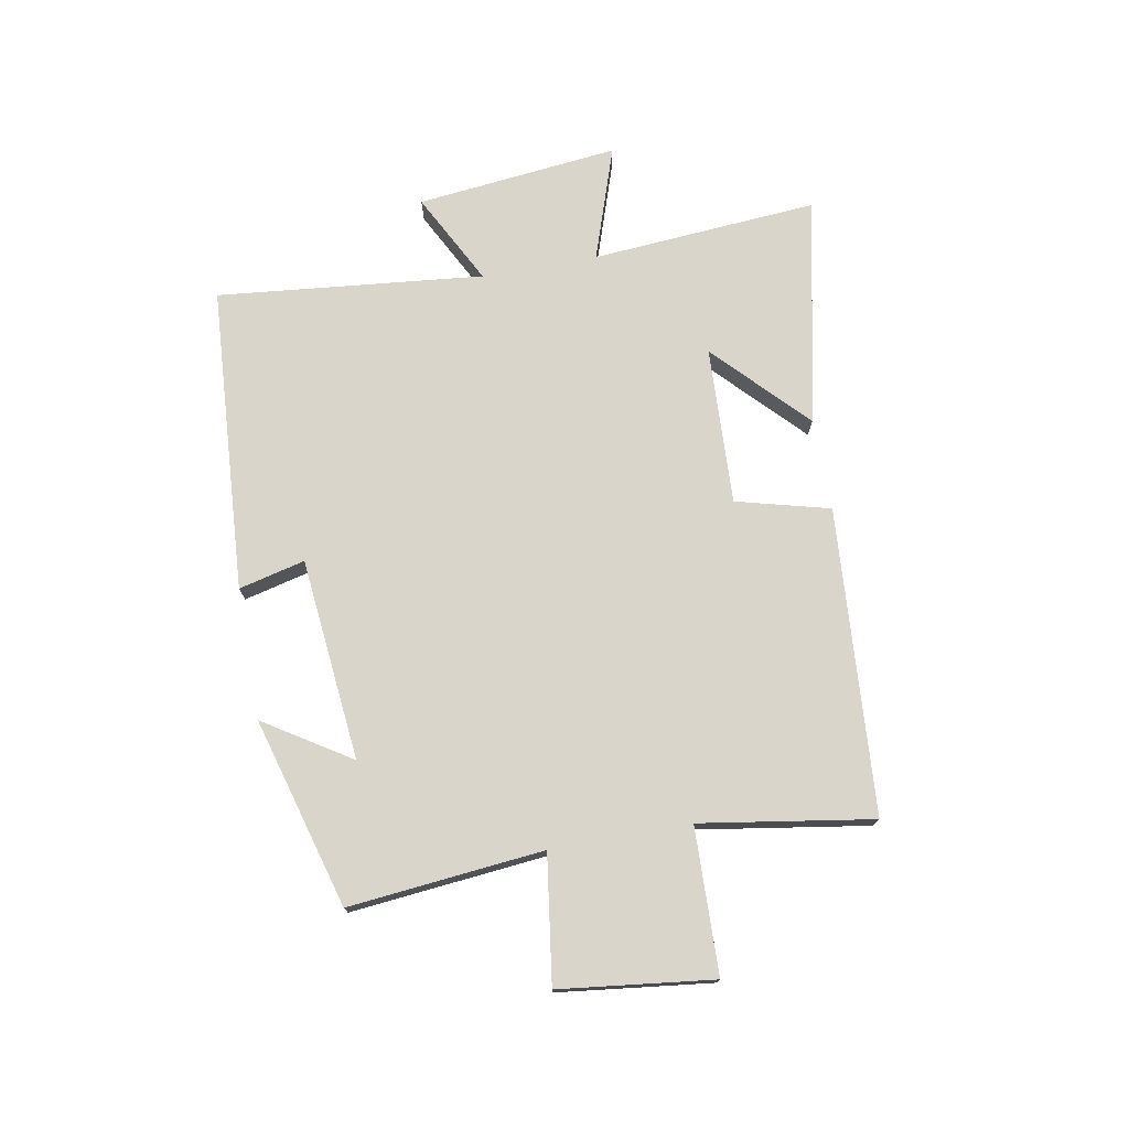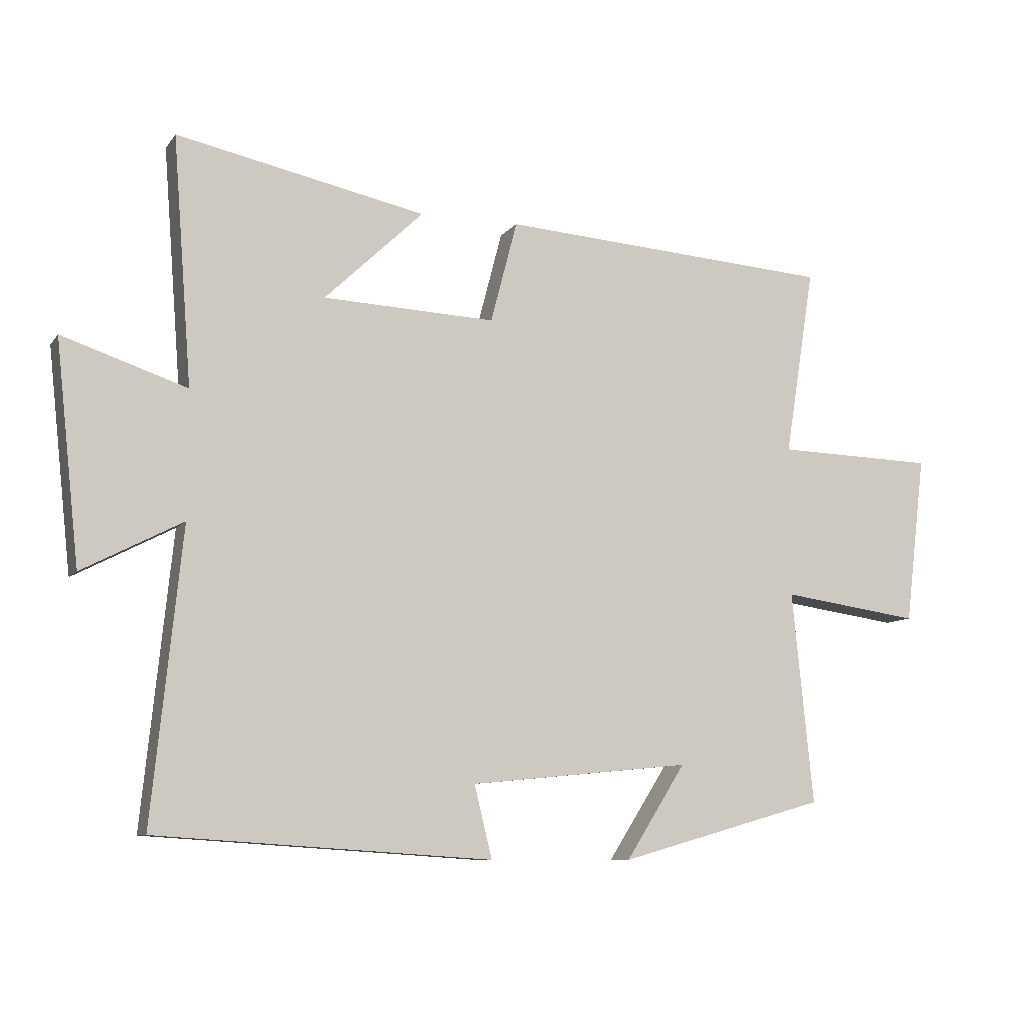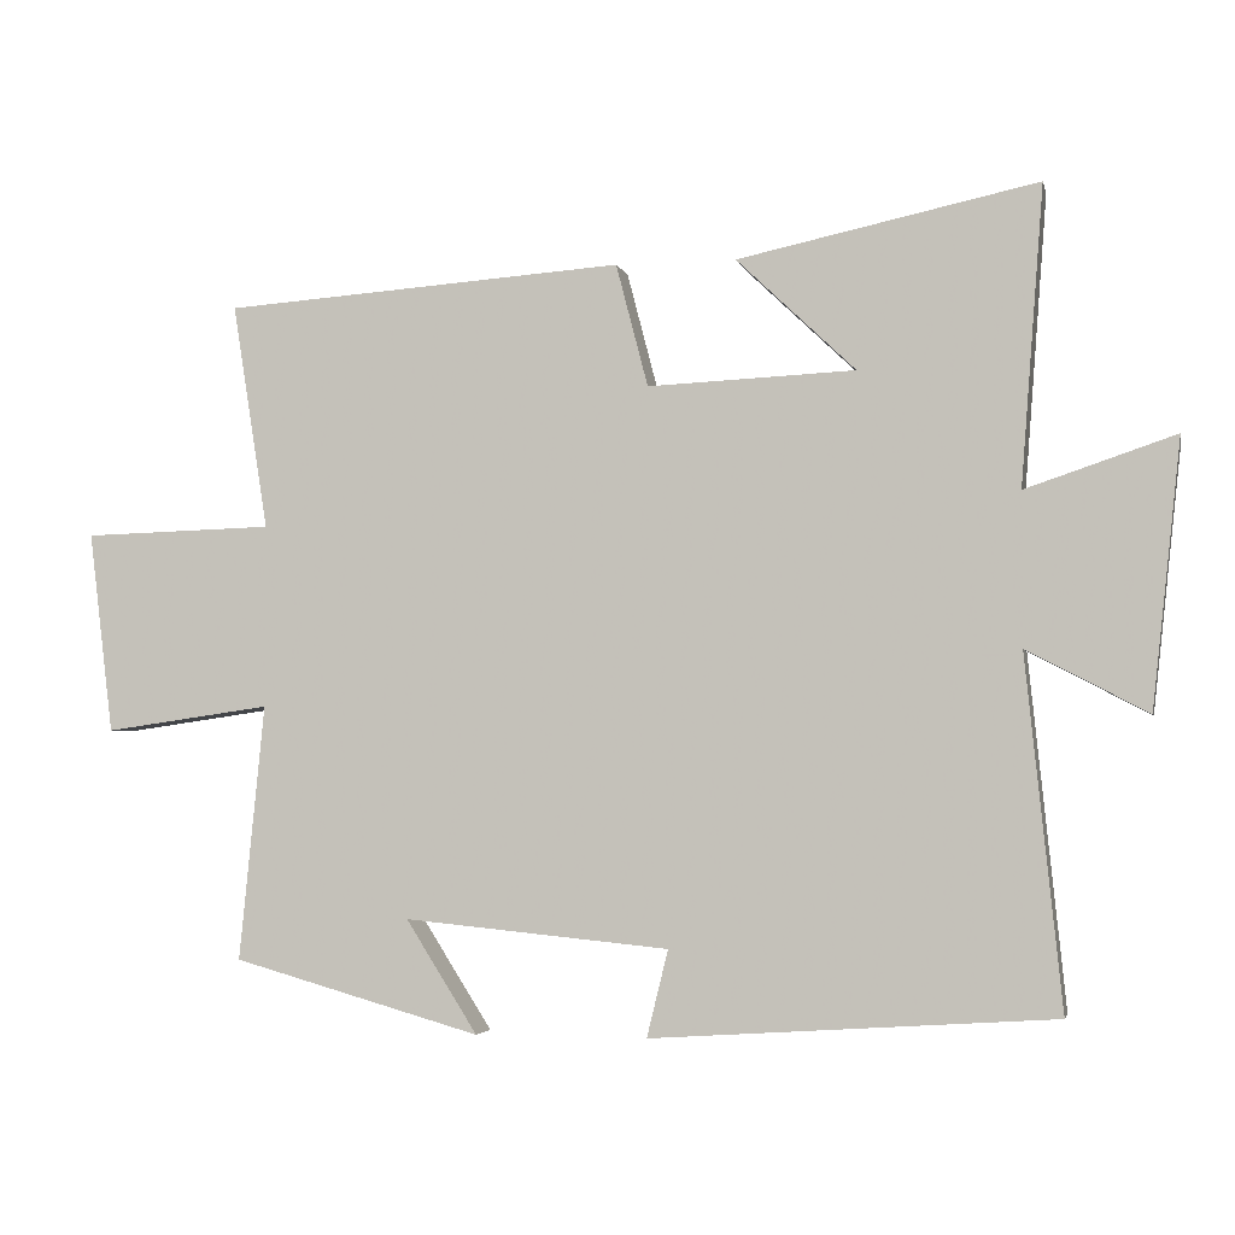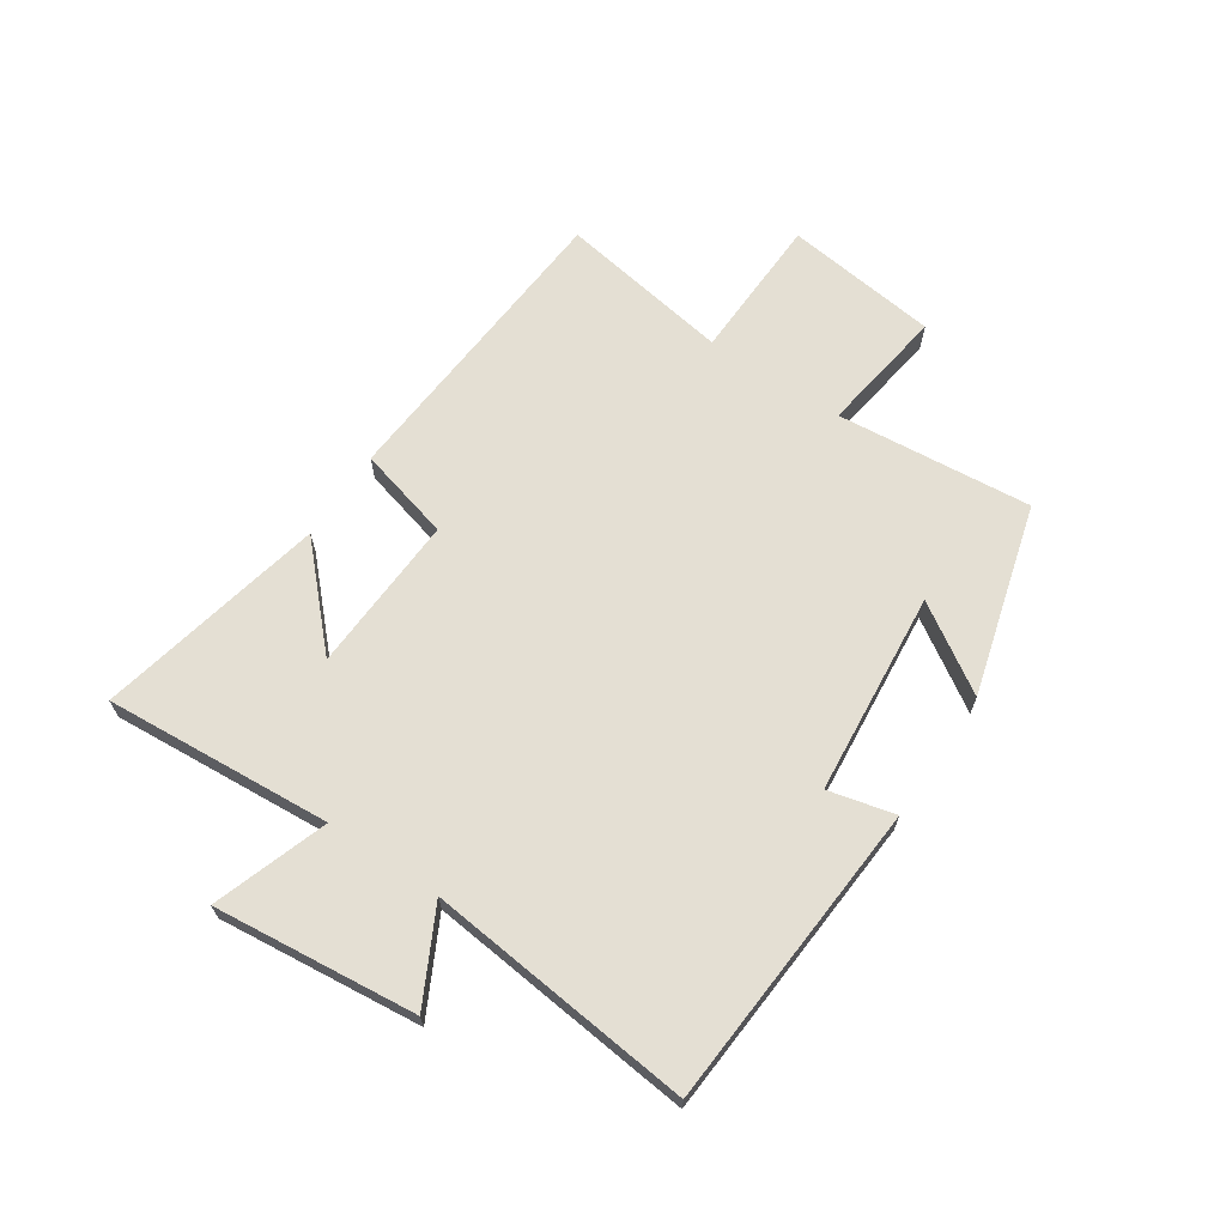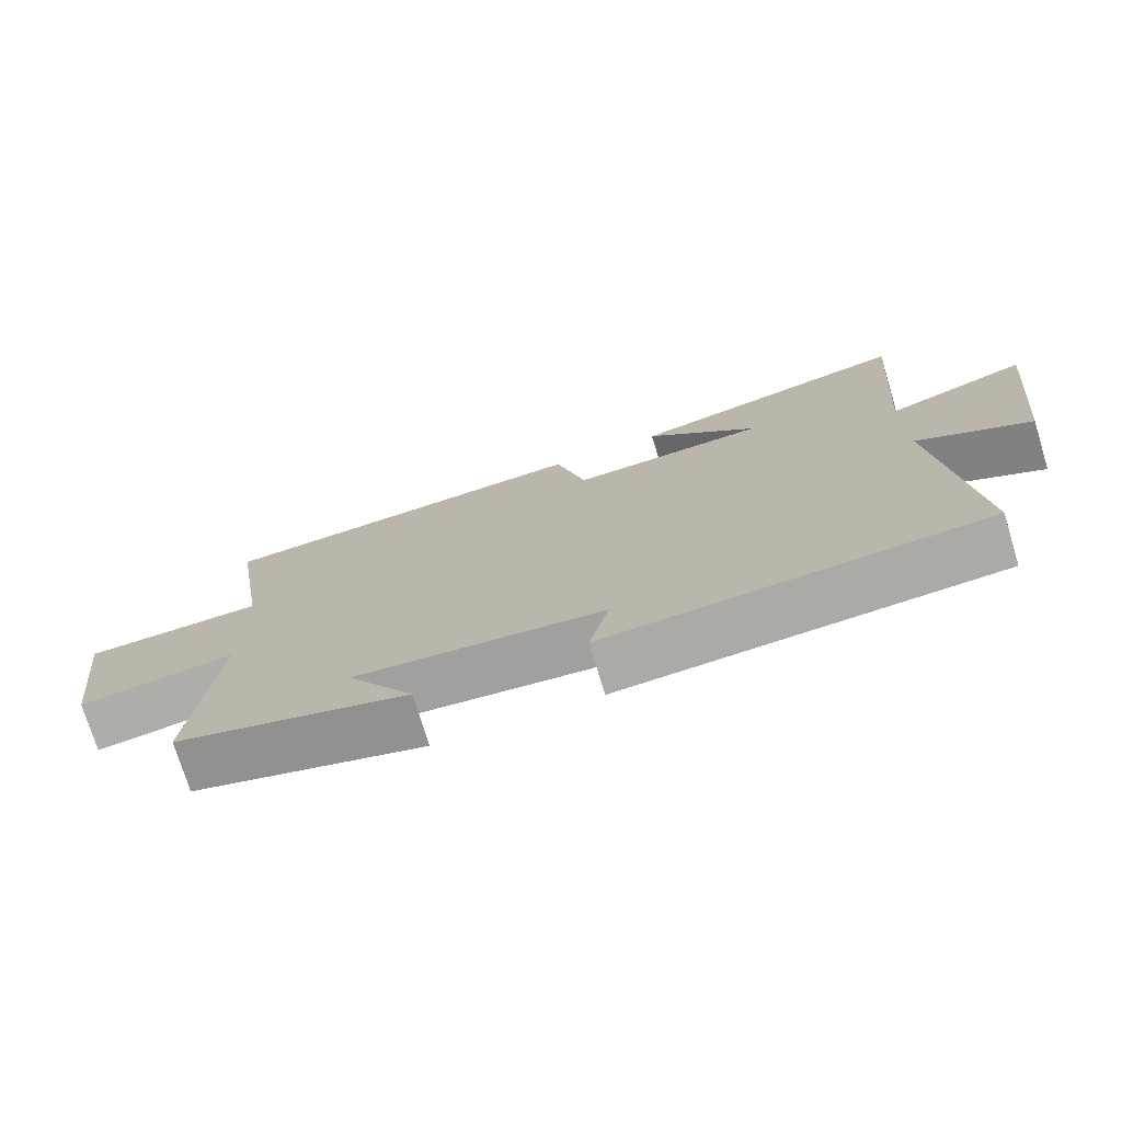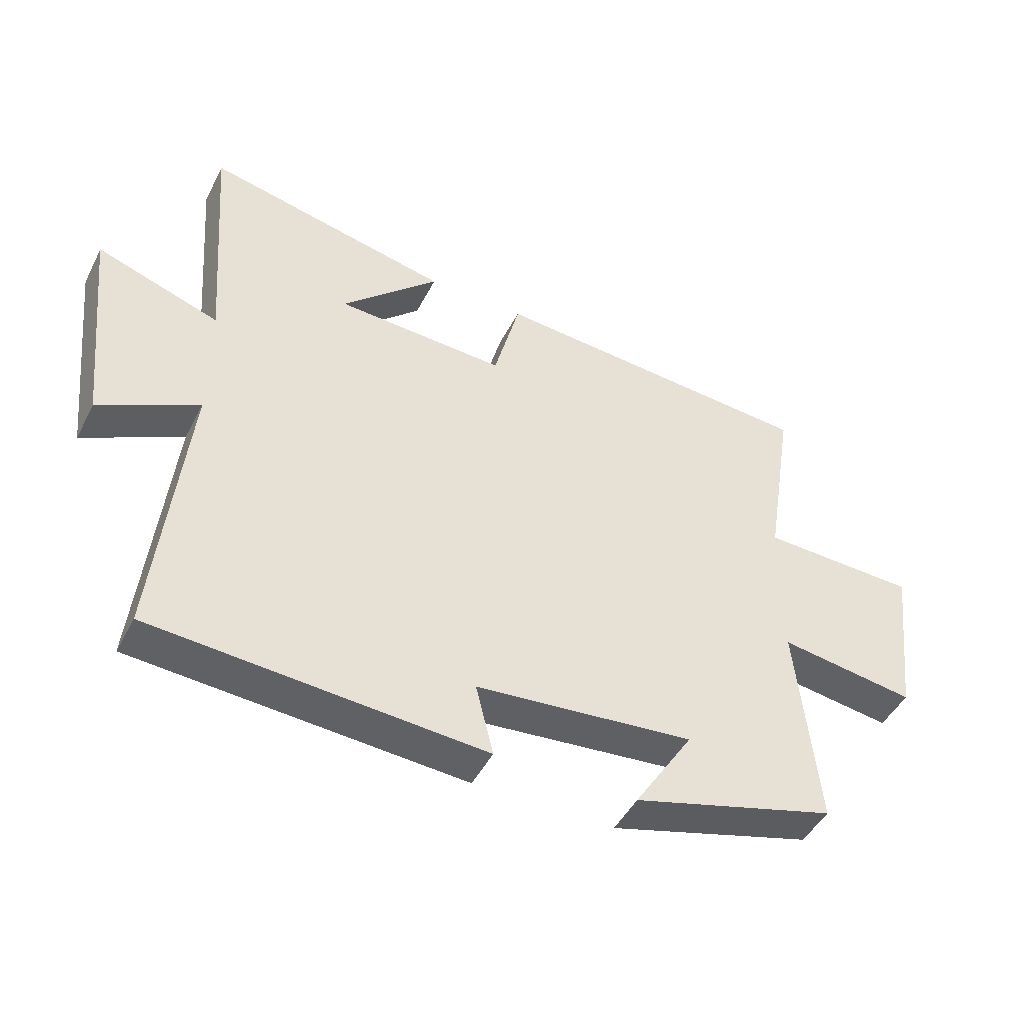
<metadata>
{"format":"obj","ext":"obj","renderer":"f3d","projection":"perspective","resolution":1024,"background":"white","views":[{"elev":74.3,"azim":-100.3,"up":"+Y"},{"elev":-9.0,"azim":159.3,"up":"+Z"},{"elev":-3.4,"azim":12.6,"up":"+Z"},{"elev":66.6,"azim":124.0,"up":"+Y"},{"elev":-74.5,"azim":17.0,"up":"+Z"},{"elev":-46.6,"azim":153.8,"up":"+Z"}]}
</metadata>
<code>
v 0.53 0.07 0.583
v 0.5 0.07 0.193
v 0.696 0.07 0.259
v 0.658 0.07 -0.089
v 0.5 0.07 -0.007
v 0.547 0.07 -0.465
v 0.019 0.07 -0.5
v 0.047 0.07 -0.386
v -0.301 0.07 -0.352
v -0.207 0.07 -0.5
v -0.533 0.07 -0.408
v -0.5 0.07 -0.073
v -0.718 0.07 -0.104
v -0.75 0.07 0.16
v -0.5 0.07 0.167
v -0.547 0.07 0.463
v -0.021 0.07 0.5
v 0.021 0.07 0.339
v 0.293 0.07 0.351
v 0.137 0.07 0.5
v 0.53 0 0.583
v 0.5 0 0.193
v 0.696 0 0.259
v 0.658 0 -0.089
v 0.5 0 -0.007
v 0.547 0 -0.465
v 0.019 0 -0.5
v 0.047 0 -0.386
v -0.301 0 -0.352
v -0.207 0 -0.5
v -0.533 0 -0.408
v -0.5 0 -0.073
v -0.718 0 -0.104
v -0.75 0 0.16
v -0.5 0 0.167
v -0.547 0 0.463
v -0.021 0 0.5
v 0.021 0 0.339
v 0.293 0 0.351
v 0.137 0 0.5
f 19 20 1 2
f 18 19 2
f 15 16 17 18
f 15 18 2
f 12 13 14 15
f 12 15 2
f 9 10 11 12
f 8 9 12 2
f 5 6 7 8
f 5 8 2 3
f 3 4 5
f 22 21 40 39
f 22 39 38
f 38 37 36 35
f 22 38 35
f 35 34 33 32
f 22 35 32
f 32 31 30 29
f 22 32 29 28
f 28 27 26 25
f 23 22 28 25
f 25 24 23
f 1 21 22 2
f 2 22 23 3
f 3 23 24 4
f 4 24 25 5
f 5 25 26 6
f 6 26 27 7
f 7 27 28 8
f 8 28 29 9
f 9 29 30 10
f 10 30 31 11
f 11 31 32 12
f 12 32 33 13
f 13 33 34 14
f 14 34 35 15
f 15 35 36 16
f 16 36 37 17
f 17 37 38 18
f 18 38 39 19
f 19 39 40 20
f 20 40 21 1

</code>
